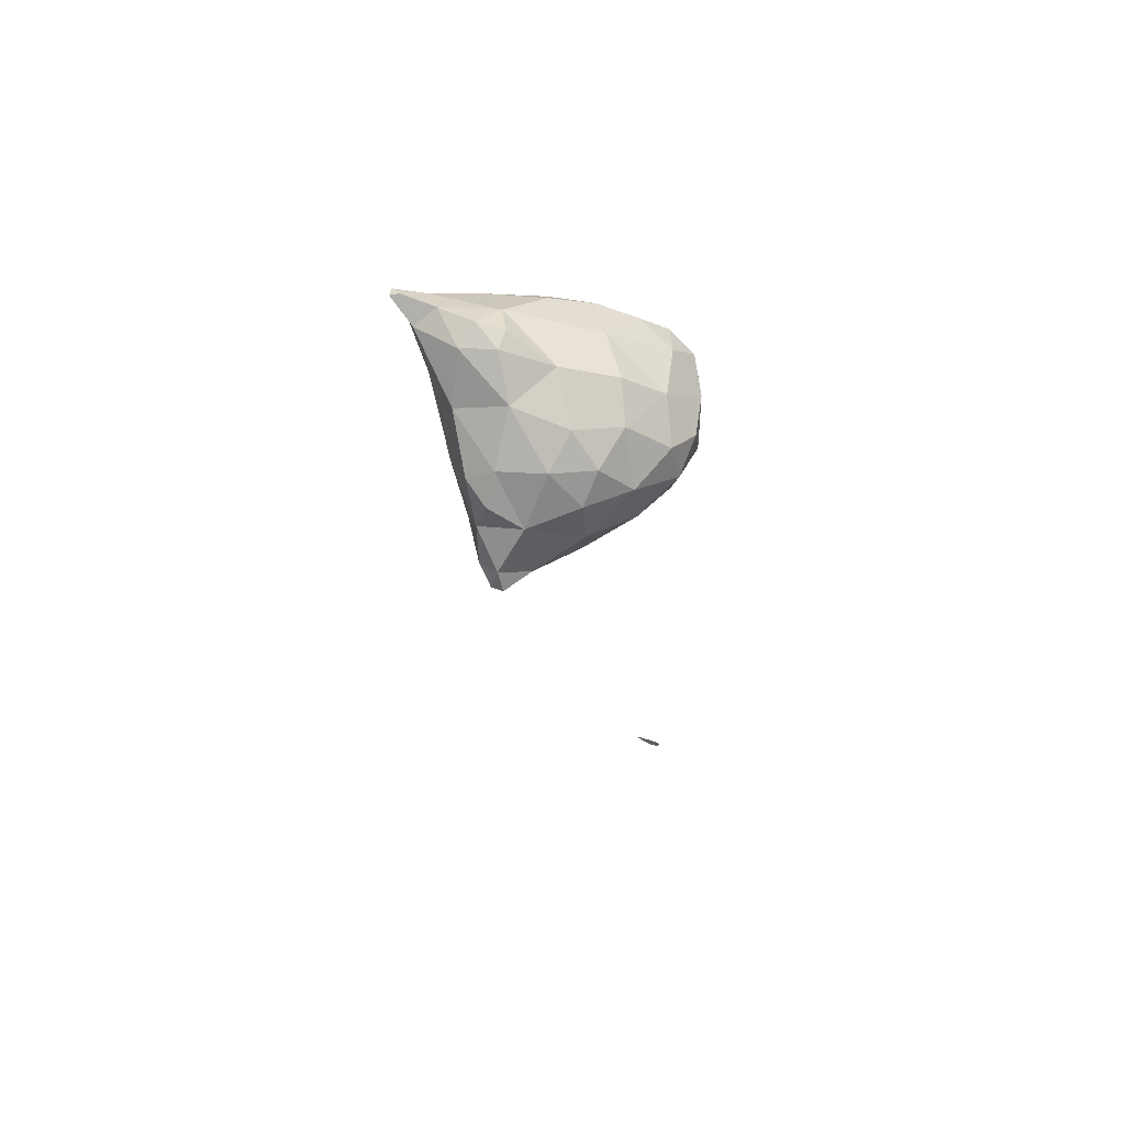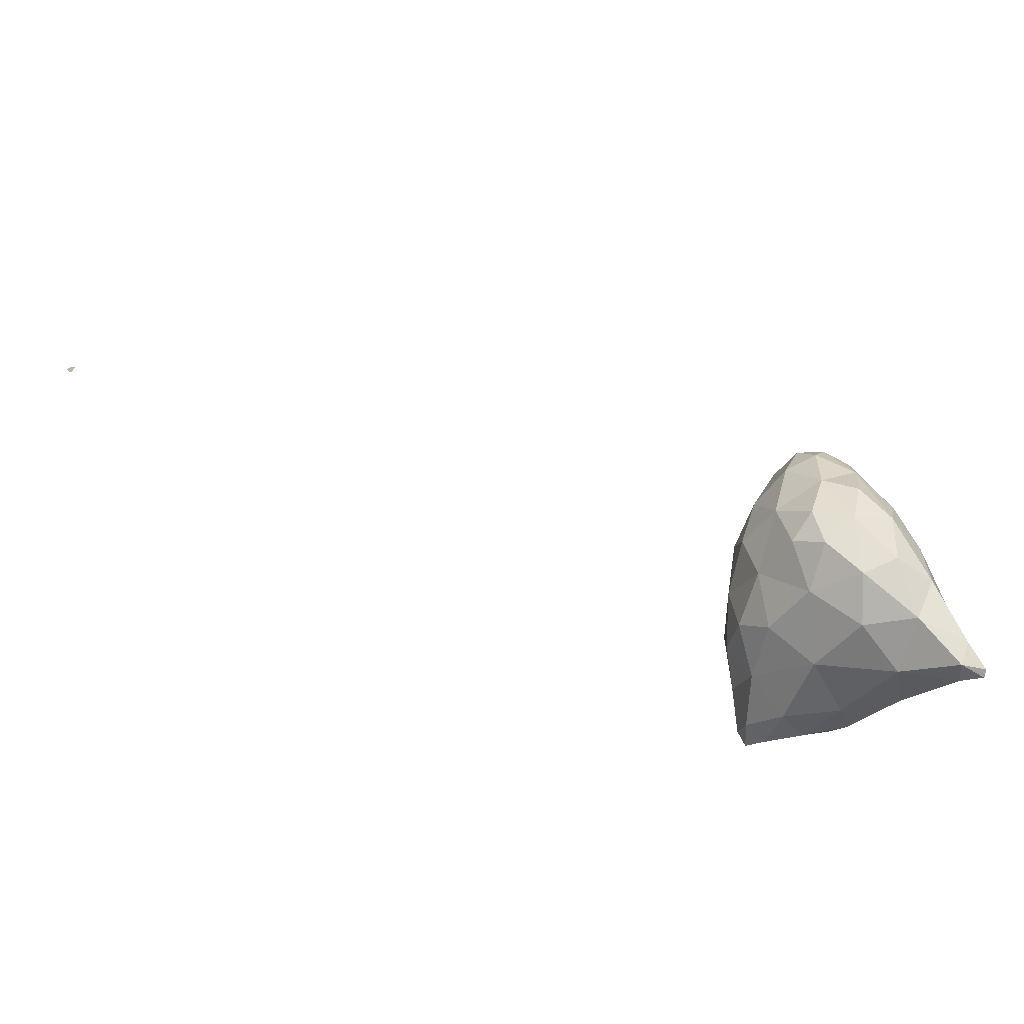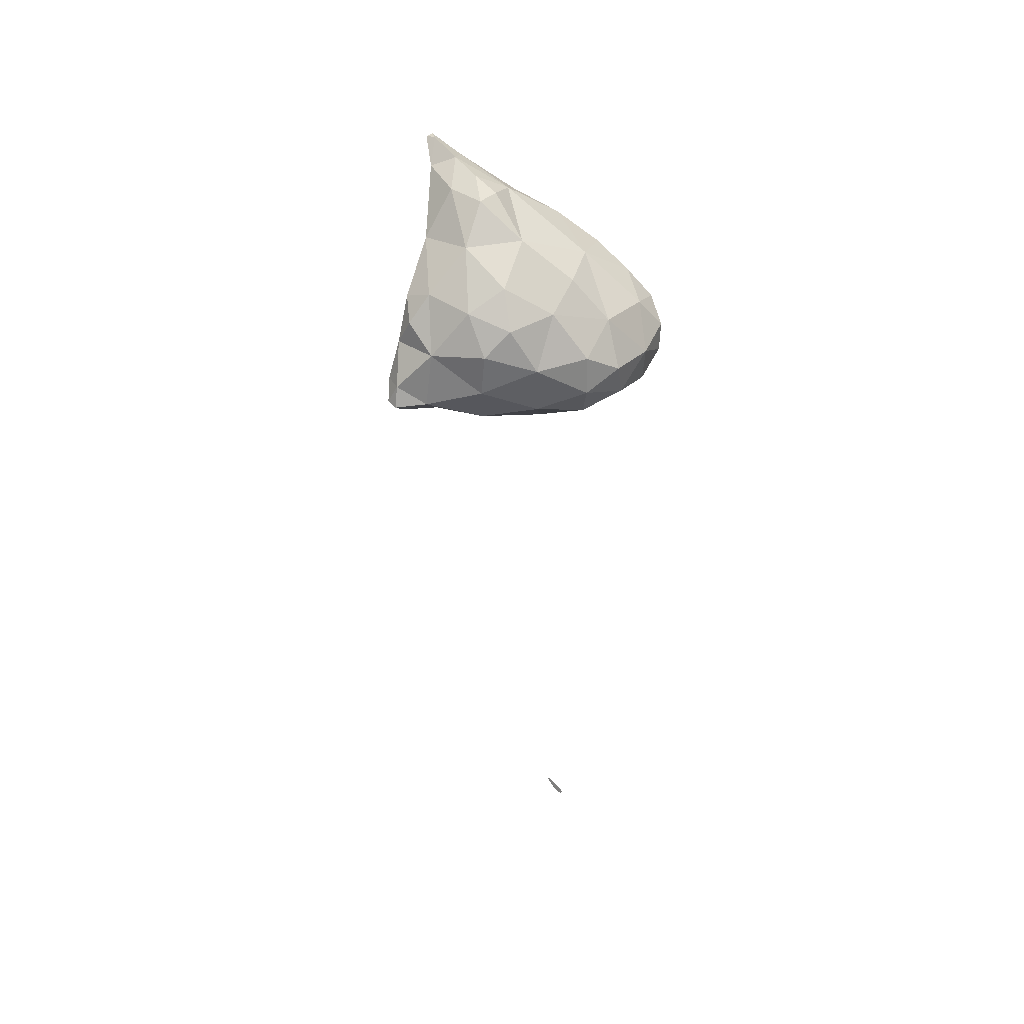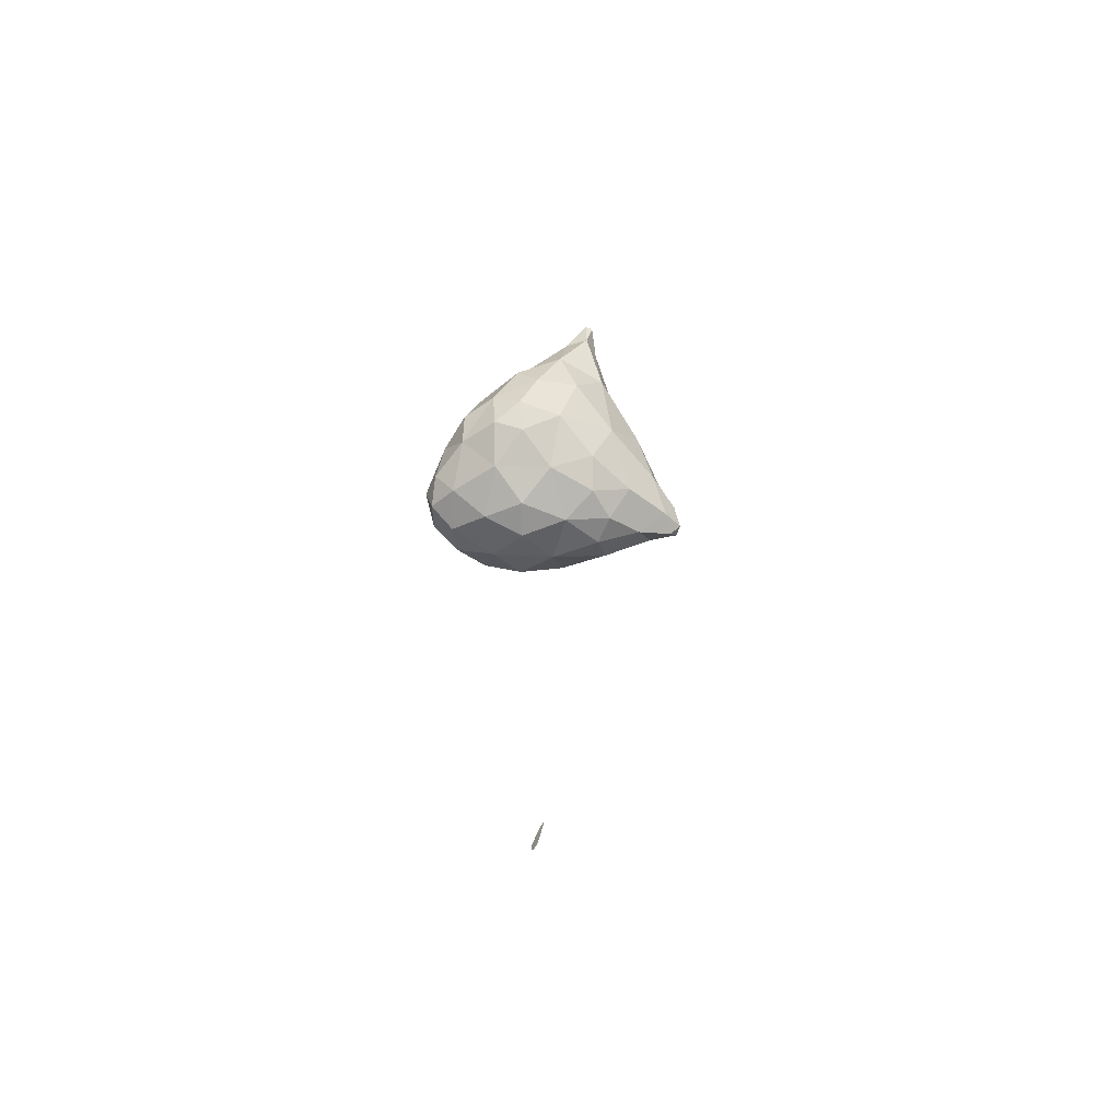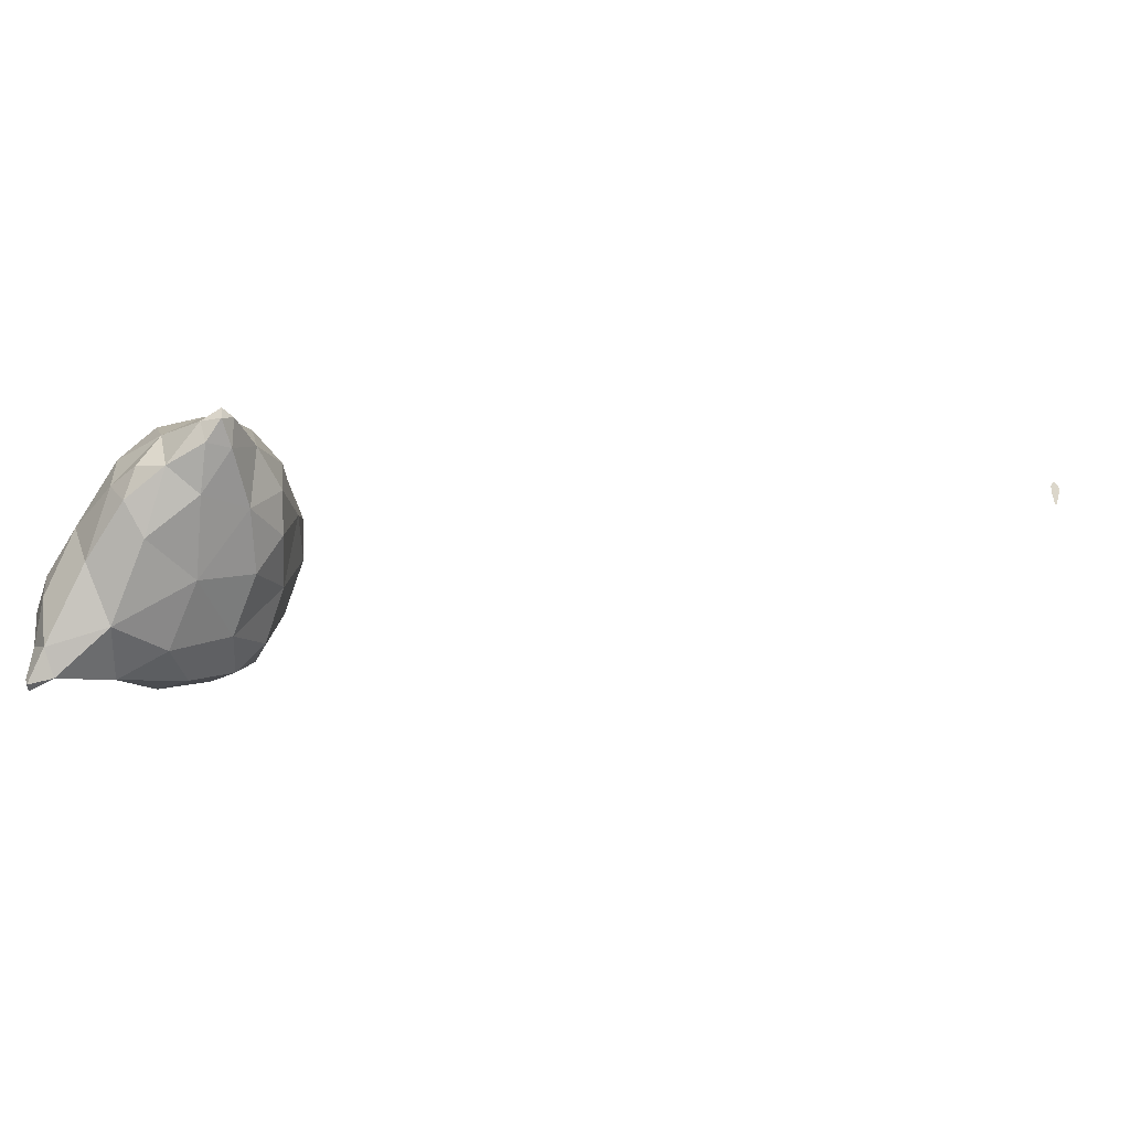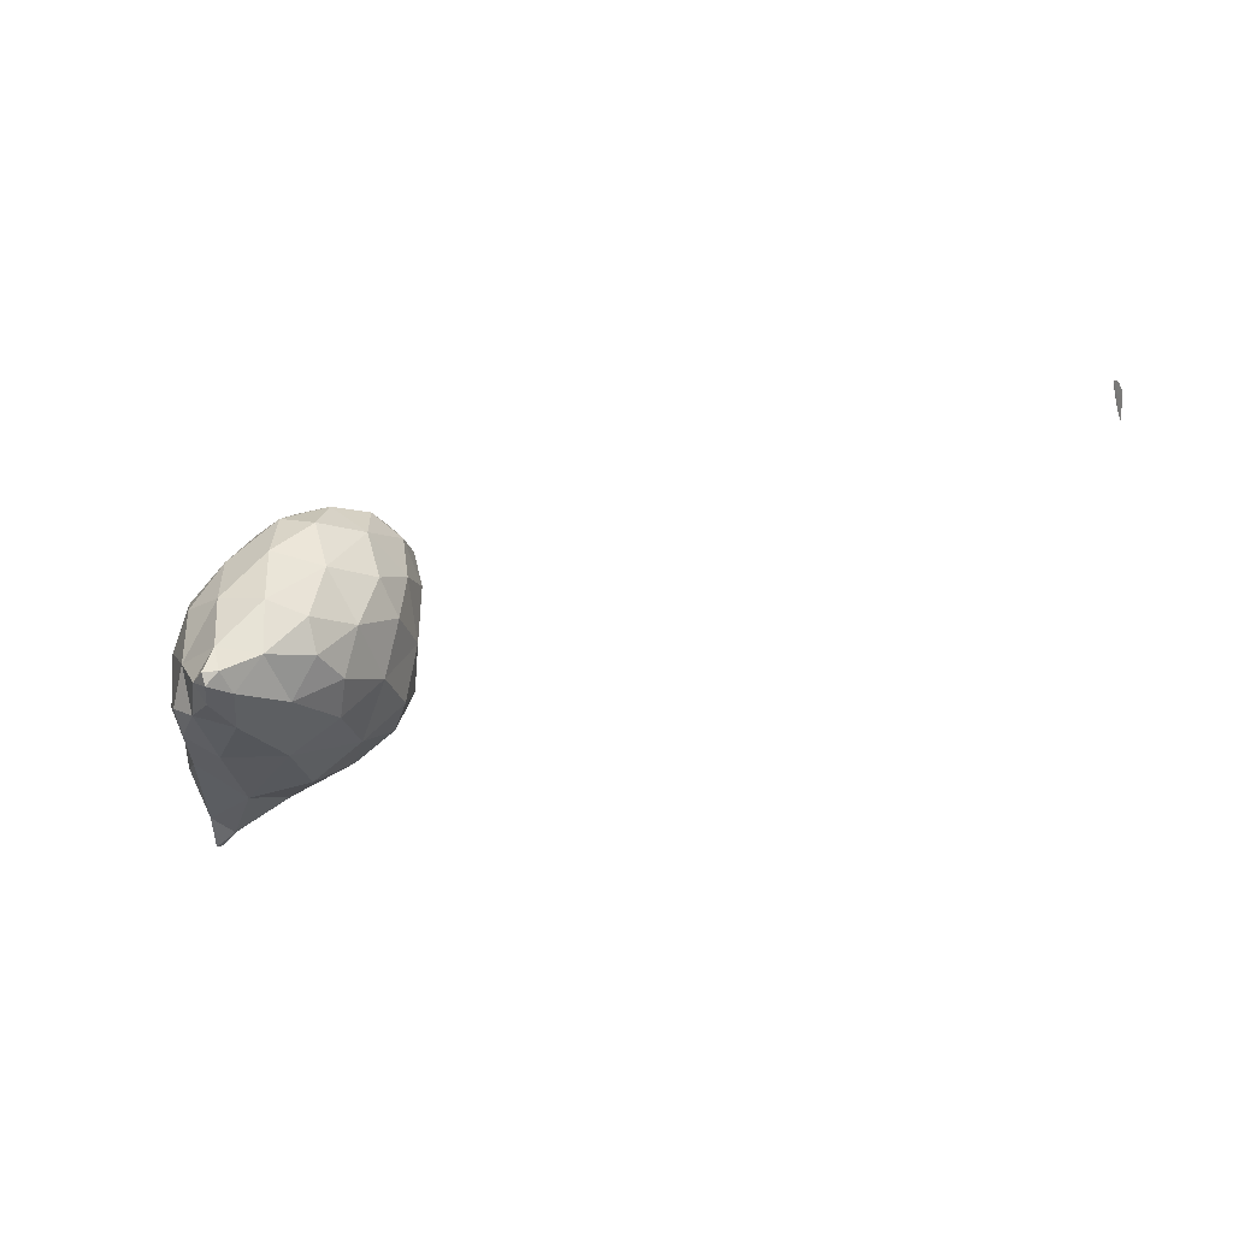
<metadata>
{"format":"obj","ext":"obj","renderer":"f3d","projection":"perspective","resolution":1024,"background":"white","views":[{"elev":69.7,"azim":94.2,"up":"+Z"},{"elev":-60.4,"azim":-110.8,"up":"+Y"},{"elev":53.7,"azim":124.8,"up":"+Z"},{"elev":-74.2,"azim":-38.2,"up":"+Z"},{"elev":-59.1,"azim":83.3,"up":"+Y"},{"elev":-10.6,"azim":118.0,"up":"+Y"}]}
</metadata>
<code>
v 5.758 -34.59 29.69
v 5.756 -34.59 29.69
v 5.756 -34.59 29.69
v 5.754 -34.59 29.69
v 5.755 -34.59 29.69
v 5.758 -34.59 29.69
v 5.755 -34.59 29.69
v 5.754 -34.59 29.69
v 5.756 -34.59 29.69
v 5.756 -34.59 29.69
v 2.036 -27.05 60.77
v 2.266 -26.78 60.91
v 2.32 -27.12 60.82
v 3.189 -26.3 60.46
v 2.352 -26.7 60.07
v 1.849 -25.95 60.21
v 2.654 -25.55 60.88
v 3.981 -24.79 60.76
v 0.559 -24.11 57.22
v 0.962 -24.14 58.73
v 1.747 -25.56 58.34
v 3.85 -25.83 58.52
v 5.495 -24.88 59.49
v 6.544 -24.92 57.72
v 7.467 -24.32 58.47
v 1.298 -24.55 56.21
v 0.224 -22.87 55.62
v 2.838 -25.31 56.78
v 5.175 -24.8 56.08
v 8.594 -23.93 57.29
v 7.897 -24.27 56.16
v 9.445 -23.79 56.14
v 1.126 -23.58 54.82
v 2.848 -24.14 54.93
v 1.854 -22.85 53.98
v 7.137 -23.5 54.7
v 4.947 -23.7 54.36
v 9.173 -23.48 55.36
v 3.733 -22.38 53.56
v 7.106 -17.91 28.61
v 7.144 -17.73 28.65
v 7.163 -17.74 28.6
v 7.133 -17.83 28.61
v 7.145 -17.84 28.57
v 2.199 -23.52 60.1
v 3.14 -24.3 61.01
v 3.979 -23.5 60.85
v 0.079 -22.24 57.09
v 0.882 -22.18 58.56
v 5.552 -23.04 60.08
v 7.362 -23.4 59
v 8.31 -23.61 58.22
v 8.734 -22.34 57.63
v -0.21 -21.42 55.77
v 9.805 -23.16 56.4
v 10.1 -23.36 55.75
v 10.23 -22.94 55.79
v 0.775 -22.33 54.31
v 0.272 -20.71 54.65
v 5.792 -22.66 53.68
v 7.113 -22.13 53.83
v 8.655 -22.26 54.71
v 9.909 -22.9 55.4
v 1.856 -20.97 53.55
v 3.684 -20.49 53.1
v 5.616 -21 53.34
v 7.235 -17.34 28.68
v 7.209 -17.49 28.65
v 7.236 -17.58 28.54
v 7.207 -17.53 28.63
v 7.304 -17.29 28.57
v 7.245 -17.59 28.52
v 7.294 -17.34 28.57
v 7.33 -17.39 28.46
v 7.364 -17.22 28.49
v 7.35 -17.31 28.48
v 7.4 -17.16 28.45
v 3.269 -23.32 60.81
v 0.442 -20.62 57.54
v 2.008 -20.19 58.52
v 4.015 -21.63 59.97
v 6.001 -21.04 59.55
v 7.336 -21.67 59.03
v 7.99 -20.52 58
v 0.003 -19.73 55.99
v 0.674 -19.11 57.1
v 9.507 -22.06 55.87
v 8.435 -20.36 56.59
v 0.281 -18.81 54.65
v 7.419 -20.97 53.96
v 8.226 -20.49 55
v 1.169 -18.97 53.84
v 2.855 -19.02 53.33
v 4.581 -19.34 53.27
v 6.329 -19.23 54.08
v 7.327 -17.02 28.69
v 7.304 -17.14 28.67
v 7.308 -17.14 28.65
v 7.387 -17 28.57
v 7.377 -16.99 28.61
v 7.402 -17.05 28.51
v 7.42 -16.88 28.58
v 7.425 -17 28.5
v 3.755 -19.59 58.92
v 5.382 -19.34 58.7
v 6.969 -20.1 58.72
v 0.555 -18.08 56.2
v 1.658 -17.93 56.92
v 3.652 -18.05 57.66
v 5.439 -17.78 57.36
v 5.916 -17.45 56.14
v 7.006 -18.91 57.38
v 0.504 -17.8 55.21
v 1.234 -17.17 55.78
v 7.207 -18.75 55.6
v 5.786 -17.67 54.88
v 0.917 -17.75 54.33
v 2.169 -17.58 53.95
v 4.204 -17.77 53.98
v 7.379 -16.89 28.66
v 7.382 -16.89 28.65
v 2.817 -16.86 55.91
v 4.532 -16.99 56.48
v 1.612 -16.97 54.84
v 3.005 -16.82 54.64
v 4.447 -16.85 55.24
v 4.136 -8.194 45.13
v 4.132 -8.194 45.13
v 4.134 -8.193 45.13
v 4.132 -8.192 45.12
v 4.133 -8.193 45.13
v 4.131 -8.193 45.12
v 4.136 -8.194 45.13
v 4.139 -8.195 45.13
v 4.135 -8.194 45.13
v 4.137 -8.193 45.13
v 4.14 -8.194 45.13
v 4.135 -8.195 45.13
v 4.132 -8.194 45.13
v 4.138 -8.194 45.13
f 1 3 2
f 4 2 3
f 5 3 1
f 5 4 3
f 6 2 7
f 6 1 2
f 4 7 2
f 4 8 7
f 9 1 6
f 9 5 1
f 5 8 4
f 5 9 8
f 6 7 10
f 10 7 8
f 9 6 10
f 10 8 9
f 11 13 12
f 14 12 13
f 15 13 11
f 15 14 13
f 16 12 17
f 16 11 12
f 14 17 12
f 14 18 17
f 19 21 20
f 22 15 21
f 21 15 16
f 16 15 11
f 16 20 21
f 14 23 18
f 22 23 14
f 24 23 22
f 15 22 14
f 25 23 24
f 19 26 21
f 19 27 26
f 28 22 21
f 26 28 21
f 29 24 22
f 28 29 22
f 24 30 25
f 31 30 24
f 29 31 24
f 32 30 31
f 33 26 27
f 34 33 35
f 26 33 34
f 28 26 34
f 29 37 36
f 34 37 29
f 28 34 29
f 36 31 29
f 36 38 31
f 38 32 31
f 39 34 35
f 39 37 34
f 40 42 41
f 41 43 40
f 40 44 42
f 43 44 40
f 45 17 46
f 45 16 17
f 18 46 17
f 18 47 46
f 48 20 49
f 48 19 20
f 16 45 20
f 45 49 20
f 47 18 50
f 18 23 50
f 51 25 52
f 23 25 51
f 50 23 51
f 53 51 52
f 27 19 48
f 27 48 54
f 52 25 30
f 55 32 56
f 55 30 32
f 53 30 55
f 52 30 53
f 57 55 56
f 27 58 33
f 59 58 27
f 54 59 27
f 35 33 58
f 60 36 37
f 60 61 36
f 36 61 62
f 36 62 38
f 38 56 32
f 63 56 38
f 62 63 38
f 63 57 56
f 64 58 59
f 64 35 58
f 39 35 64
f 65 39 64
f 39 60 37
f 66 60 39
f 65 66 39
f 66 61 60
f 41 68 67
f 42 68 41
f 43 70 69
f 43 41 70
f 41 67 70
f 70 71 69
f 72 42 44
f 72 73 42
f 73 68 42
f 44 43 69
f 44 69 72
f 72 69 74
f 75 69 71
f 74 69 75
f 72 76 73
f 74 76 72
f 77 76 74
f 75 77 74
f 45 46 78
f 78 46 47
f 48 49 79
f 79 49 80
f 49 45 80
f 80 45 81
f 81 45 78
f 78 47 81
f 81 47 50
f 81 50 82
f 50 51 83
f 82 50 83
f 53 83 51
f 53 84 83
f 85 79 86
f 48 79 85
f 54 48 85
f 79 80 86
f 55 87 53
f 53 87 88
f 53 88 84
f 87 55 57
f 59 54 85
f 59 85 89
f 90 62 61
f 88 87 91
f 91 87 62
f 62 87 63
f 62 90 91
f 87 57 63
f 92 59 89
f 92 64 59
f 93 65 64
f 93 64 92
f 94 66 65
f 94 65 93
f 66 90 61
f 95 90 66
f 94 95 66
f 95 91 90
f 67 97 96
f 68 97 67
f 70 67 98
f 67 96 98
f 98 71 70
f 99 71 98
f 100 73 101
f 100 97 73
f 97 68 73
f 101 103 102
f 100 101 102
f 103 99 102
f 103 75 99
f 75 71 99
f 73 76 101
f 77 101 76
f 103 101 77
f 75 103 77
f 80 81 104
f 105 81 82
f 105 104 81
f 106 82 83
f 106 105 82
f 106 83 84
f 85 86 107
f 107 86 108
f 86 80 108
f 108 80 109
f 109 80 104
f 104 105 109
f 105 110 109
f 111 110 112
f 112 110 105
f 112 105 106
f 112 84 88
f 112 106 84
f 113 107 114
f 85 107 113
f 89 85 113
f 107 108 114
f 112 115 111
f 115 116 111
f 115 88 91
f 115 112 88
f 117 89 113
f 117 92 89
f 118 93 92
f 118 92 117
f 119 94 93
f 119 93 118
f 95 116 115
f 119 116 95
f 94 119 95
f 115 91 95
f 96 97 120
f 96 121 98
f 120 121 96
f 98 121 99
f 97 100 120
f 102 120 100
f 121 120 102
f 99 121 102
f 108 109 122
f 123 109 110
f 123 122 109
f 123 110 111
f 113 114 124
f 122 114 108
f 124 114 122
f 125 124 122
f 122 123 126
f 122 126 125
f 126 111 116
f 126 123 111
f 117 113 124
f 124 118 117
f 124 125 118
f 125 119 118
f 125 126 119
f 126 116 119
f 127 129 128
f 130 129 131
f 130 128 129
f 132 130 131
f 127 133 129
f 127 134 133
f 131 136 135
f 133 136 131
f 129 133 131
f 135 132 131
f 137 133 134
f 137 136 133
f 127 128 138
f 139 128 130
f 139 138 128
f 139 130 132
f 134 138 140
f 134 127 138
f 140 135 136
f 139 135 140
f 138 139 140
f 139 132 135
f 137 134 140
f 140 136 137

</code>
